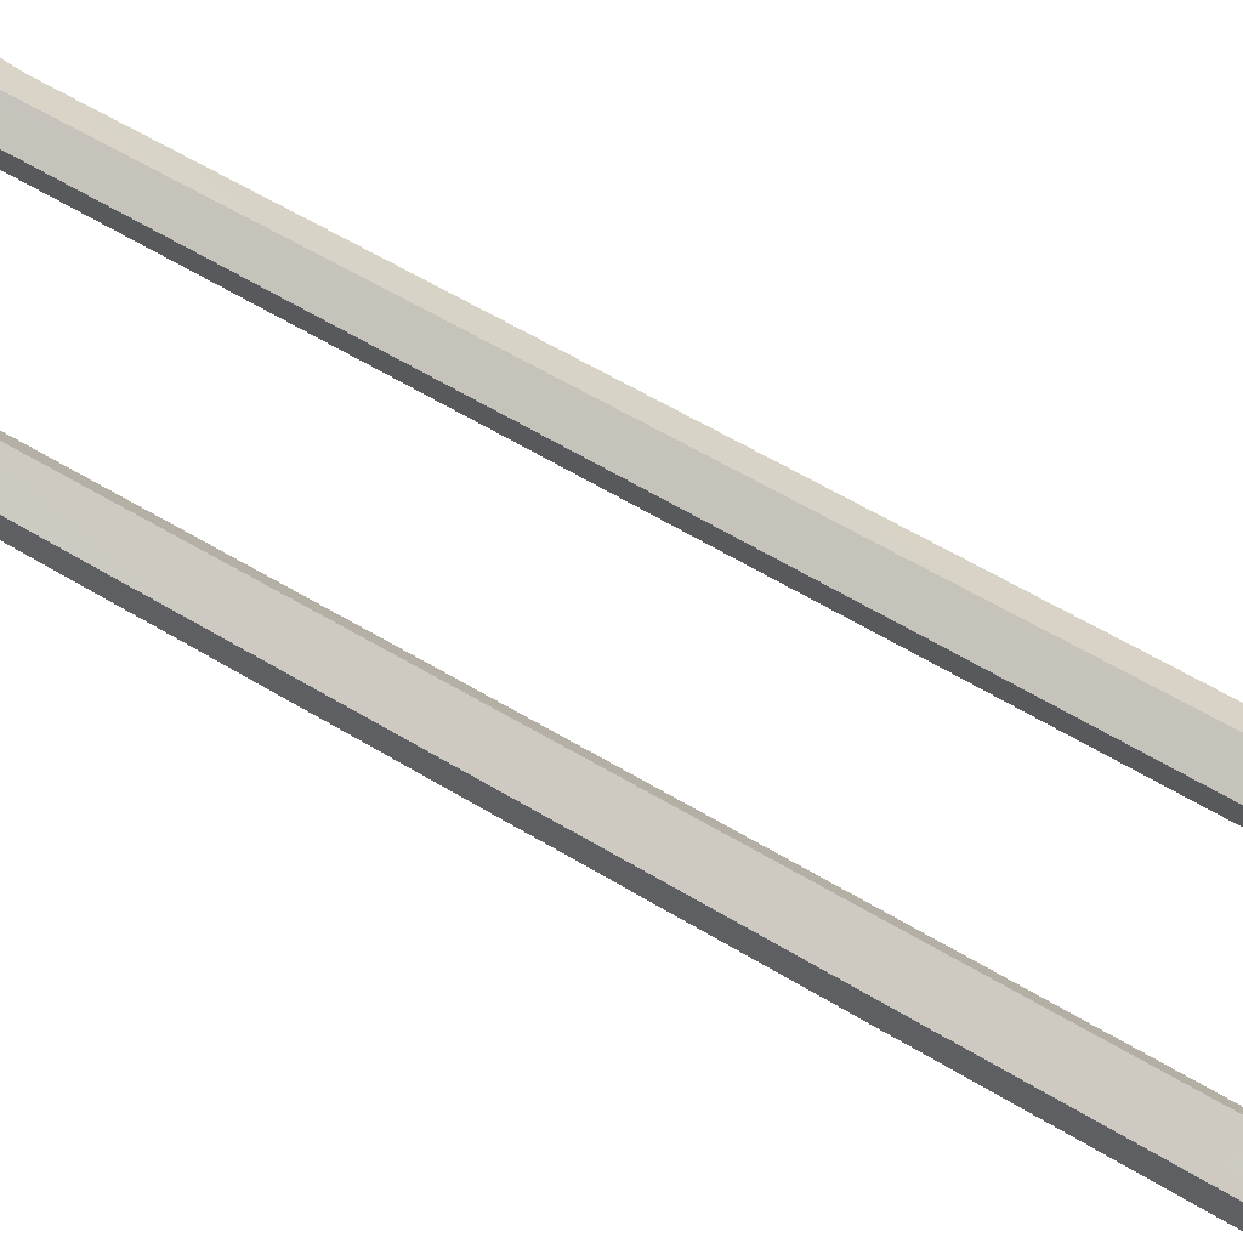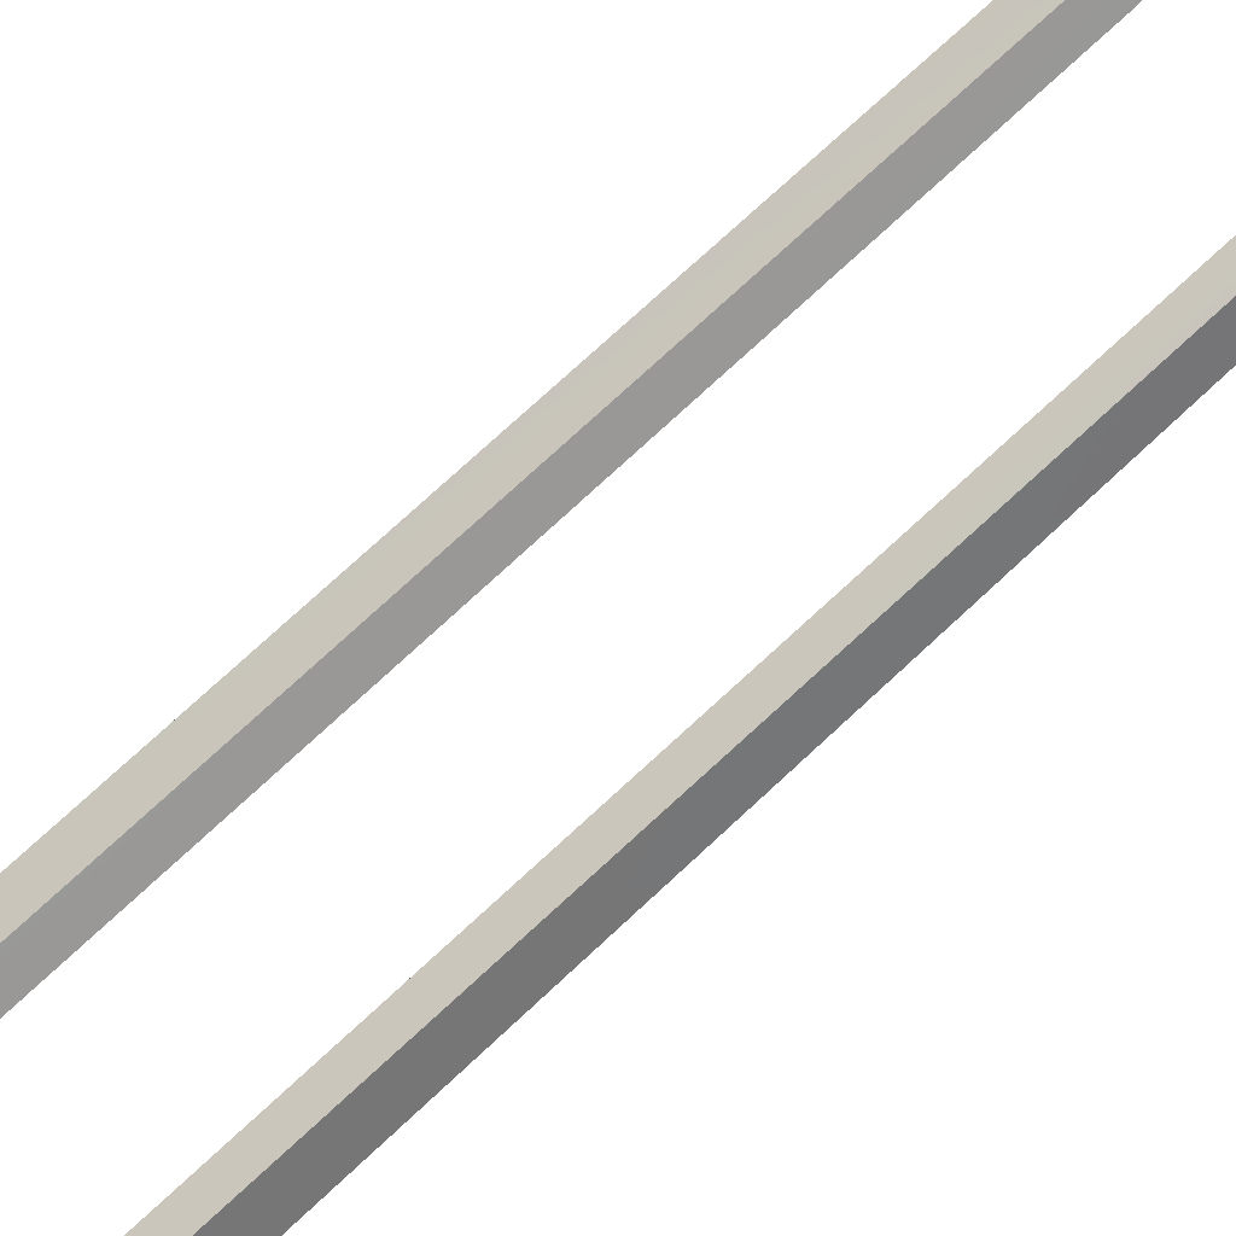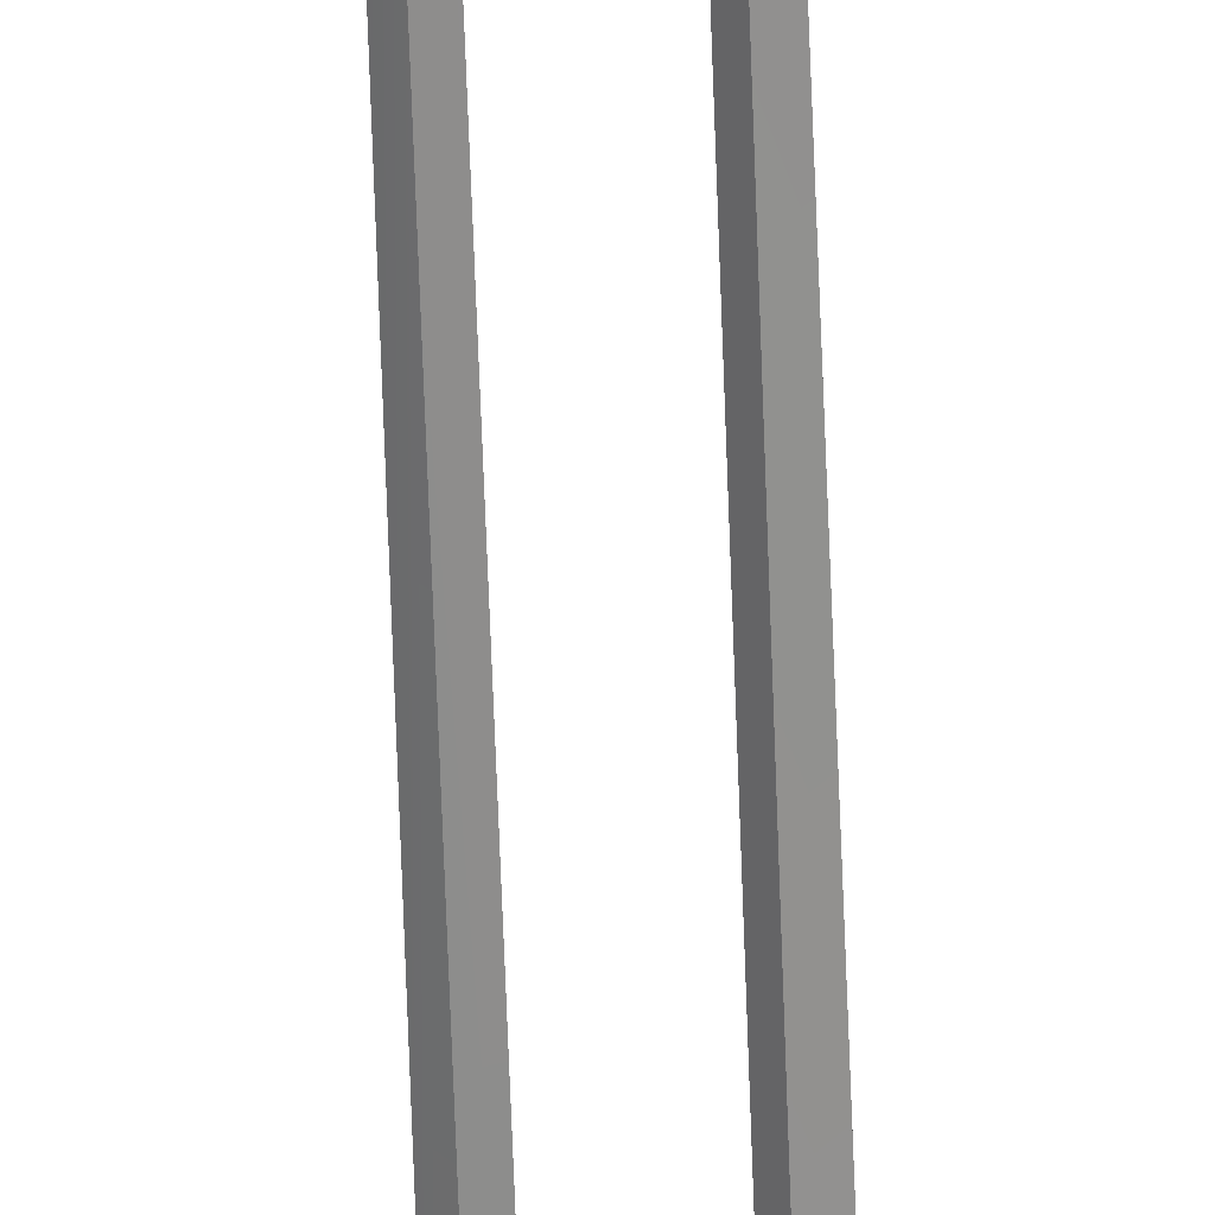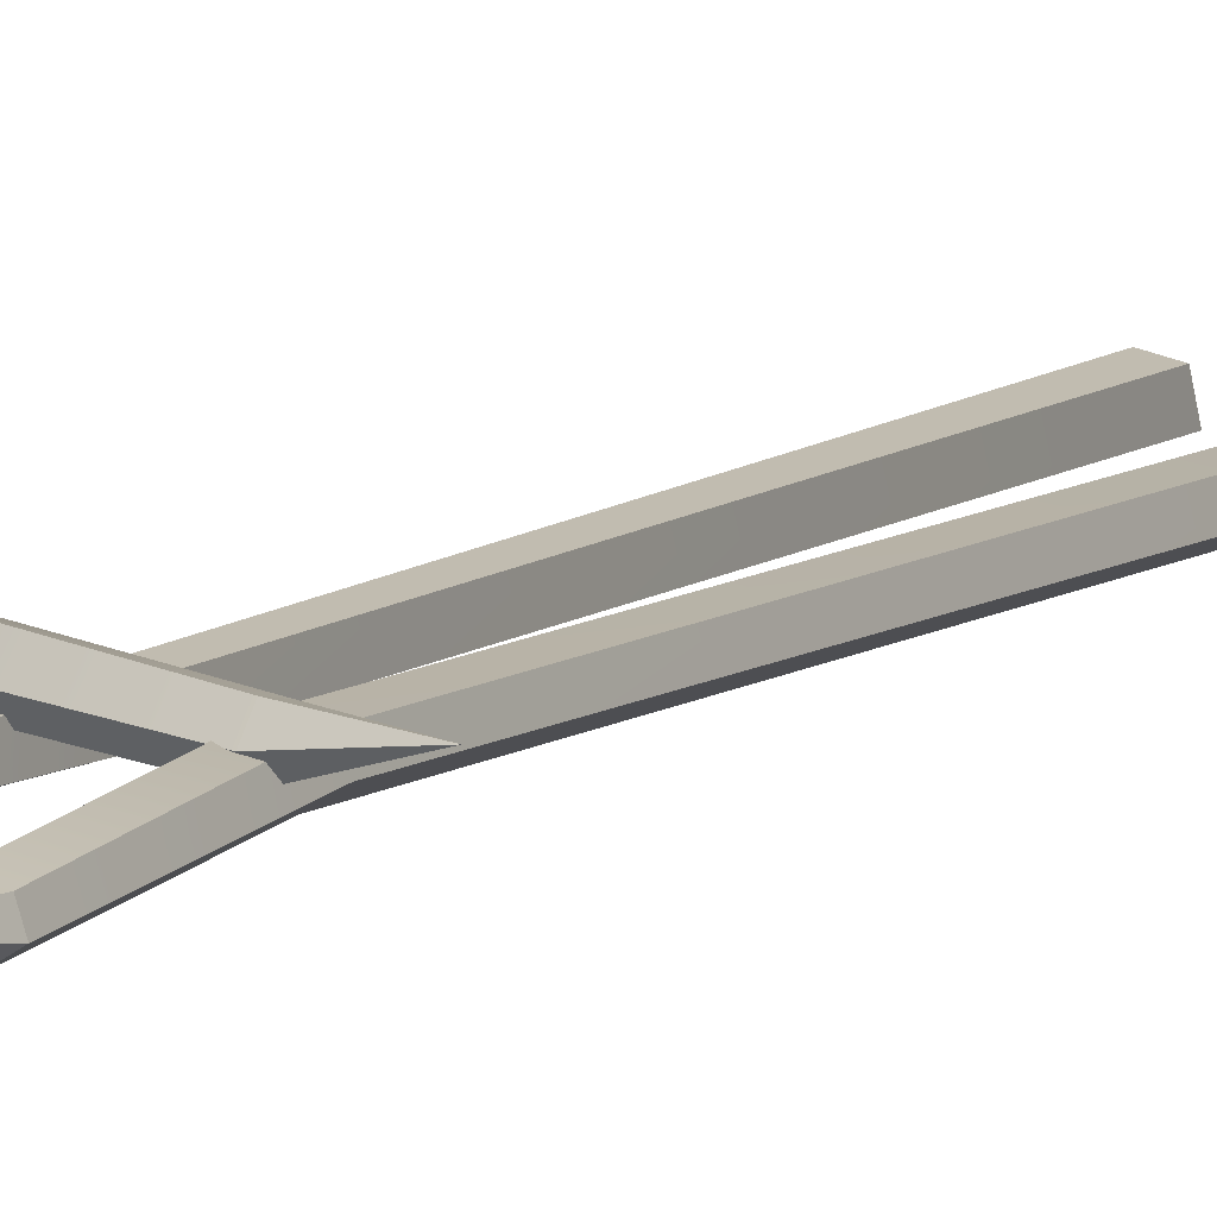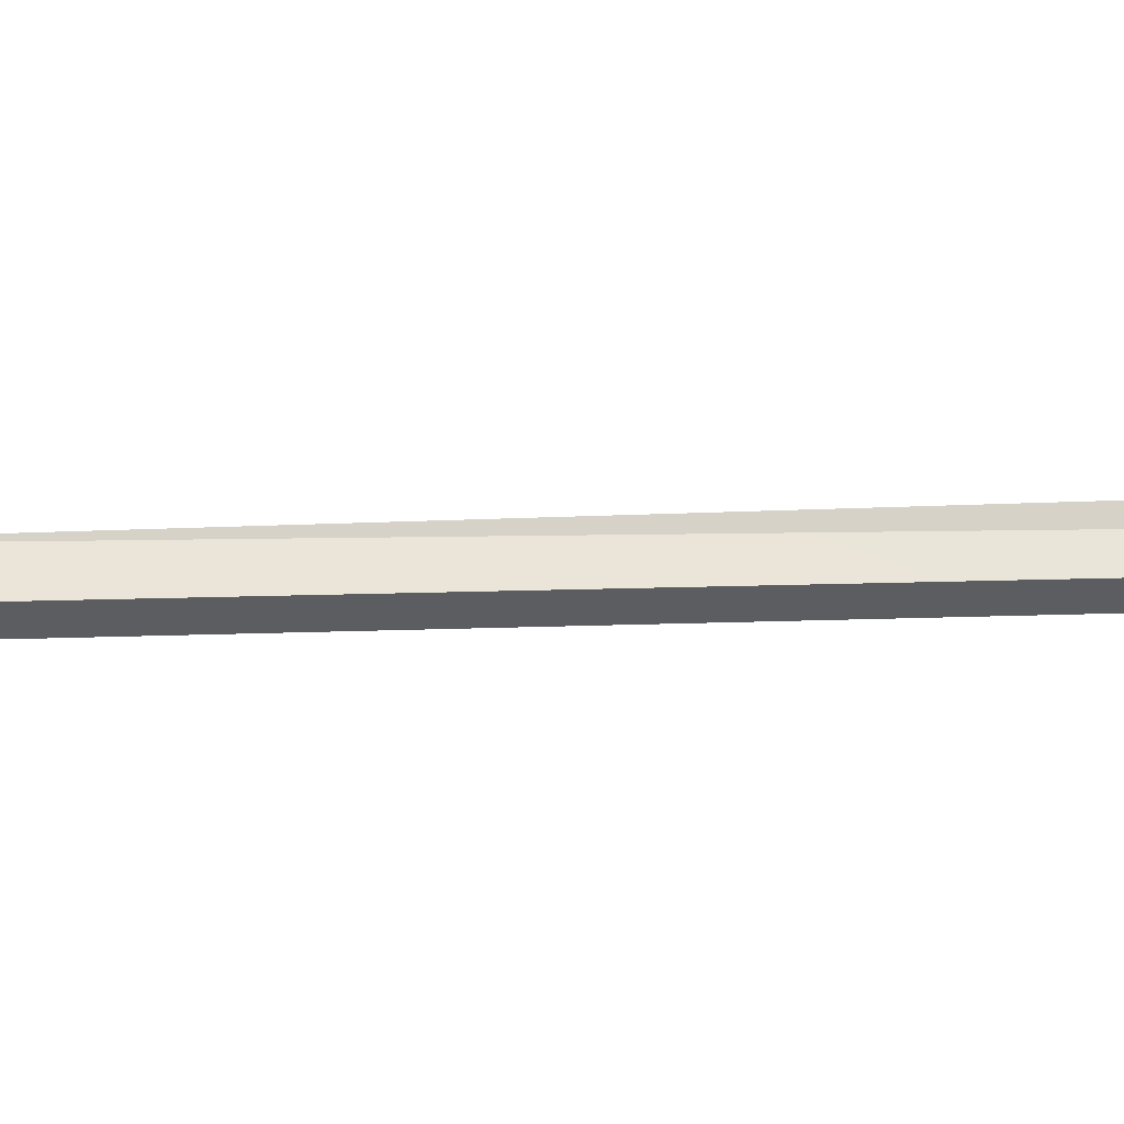
<metadata>
{"format":"obj","ext":"obj","renderer":"f3d","projection":"perspective","resolution":1024,"background":"white","views":[{"elev":77.5,"azim":-61.4,"up":"+Z"},{"elev":-78.1,"azim":132.3,"up":"+Z"},{"elev":-63.5,"azim":-178.0,"up":"+Z"},{"elev":8.0,"azim":-156.2,"up":"+Z"},{"elev":4.5,"azim":78.7,"up":"+Z"}]}
</metadata>
<code>
v 43.05 -12.08 2.093
v -12.19 10.97 4.55
v 3.809 4.112 5.353
v 3.98 6.642 2.498
v 2.928 1.151 4.81
v 2.047 0.9195 0.9551
v 4.379 3.715 -0.2449
v 29.35 -7.059 7.393
v 30.1 -4.624 3.971
v 30.75 -7.741 1.123
v 28.97 -11.14 2.26
v 28.86 -10.62 6.695
v -0.000885 -206.9 -0.009521
v 5.46 -209.7 0.3945
v 4.786 55.39 -0.4651
v -1.053 -207.3 -4.739
v 4.044 -210.1 -7.46
v 2.167 37.12 -0.5354
v 5.545 37.88 0.3645
v 1.387 36.91 -3.358
v 4.415 37.67 -5.357
v 6.597 -210.6 -4.078
v 6.839 36.59 -2.941
v 2.305 -3.245 2.735
v 6.221 -3.409 3.507
v 7.475 -4.599 -0.09985
v 5.018 -3.663 -2.766
v 1.456 -3.506 -0.5801
v 28.33 -206.9 3.364
v 31.15 -209.7 -1.334
v 31.85 66.92 0.01245
v 23.64 -207.3 2.182
v 23.49 -210.1 -3.594
v 30.61 42.96 2.321
v 32.93 43.71 -0.2927
v 27.74 42.75 1.752
v 27.31 43.51 -1.852
v 27.66 -210.6 -4.357
v 30.56 42.43 -2.934
v 26.73 -19.79 2.537
v 29.18 -19.95 -0.6155
v 26.52 -21.14 -3.355
v 23.03 -20.21 -2.357
v 23.39 -20.05 1.806
f 8 9 4 3
f 2 6 5
f 9 10 7 4
f 5 12 8 3
f 3 4 2
f 11 12 5 6
f 4 7 2
f 5 3 2
f 10 11 6 7
f 2 7 6
f 1 9 8
f 1 10 9
f 11 10 1
f 12 11 1
f 1 8 12
f 24 25 19 18
f 15 21 20
f 25 26 23 19
f 28 24 18 20
f 18 19 15
f 20 21 27 28
f 19 23 15
f 20 18 15
f 23 26 27 21
f 15 23 21
f 14 13 16 17 22
f 13 14 25 24
f 14 22 26 25
f 27 26 22 17
f 28 27 17 16
f 16 13 24 28
f 40 41 35 34
f 31 37 36
f 41 42 39 35
f 44 40 34 36
f 34 35 31
f 36 37 43 44
f 35 39 31
f 36 34 31
f 39 42 43 37
f 31 39 37
f 30 29 32 33 38
f 29 30 41 40
f 30 38 42 41
f 43 42 38 33
f 44 43 33 32
f 32 29 40 44

</code>
